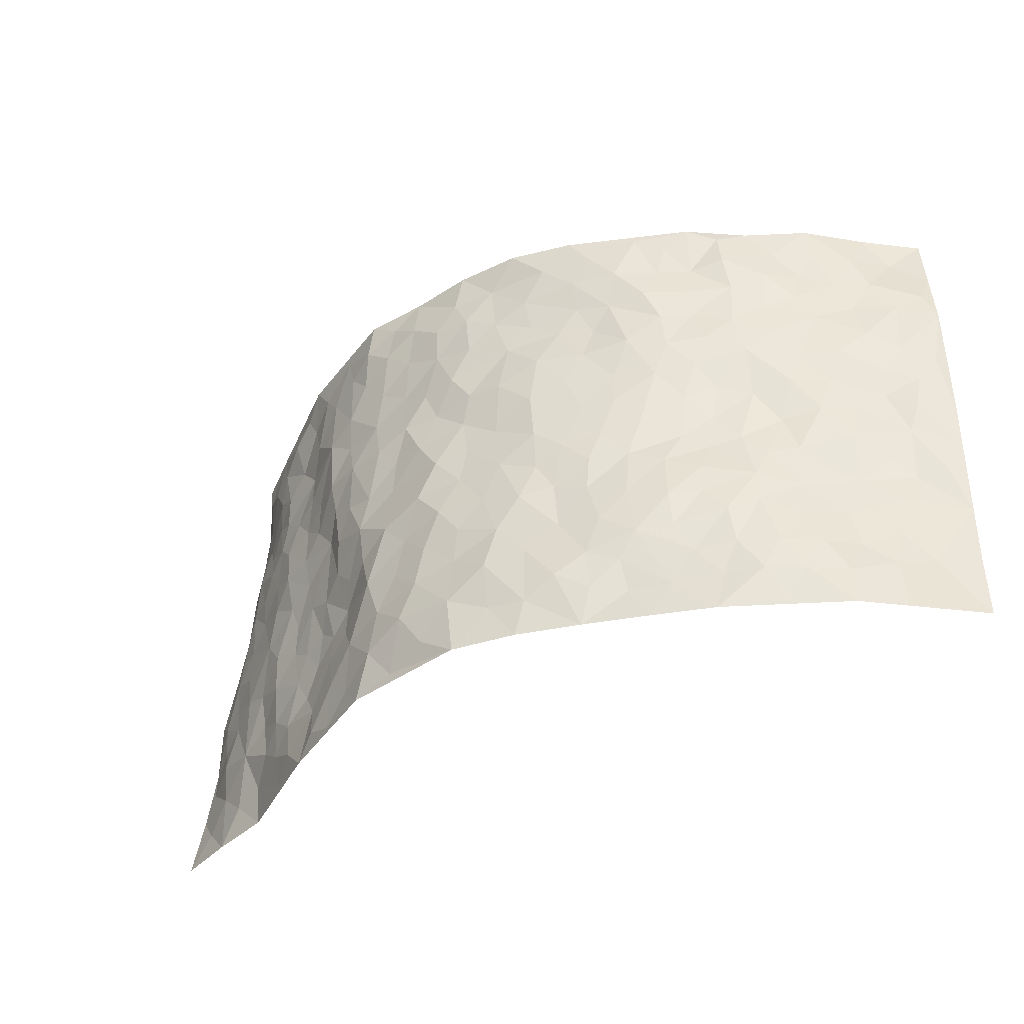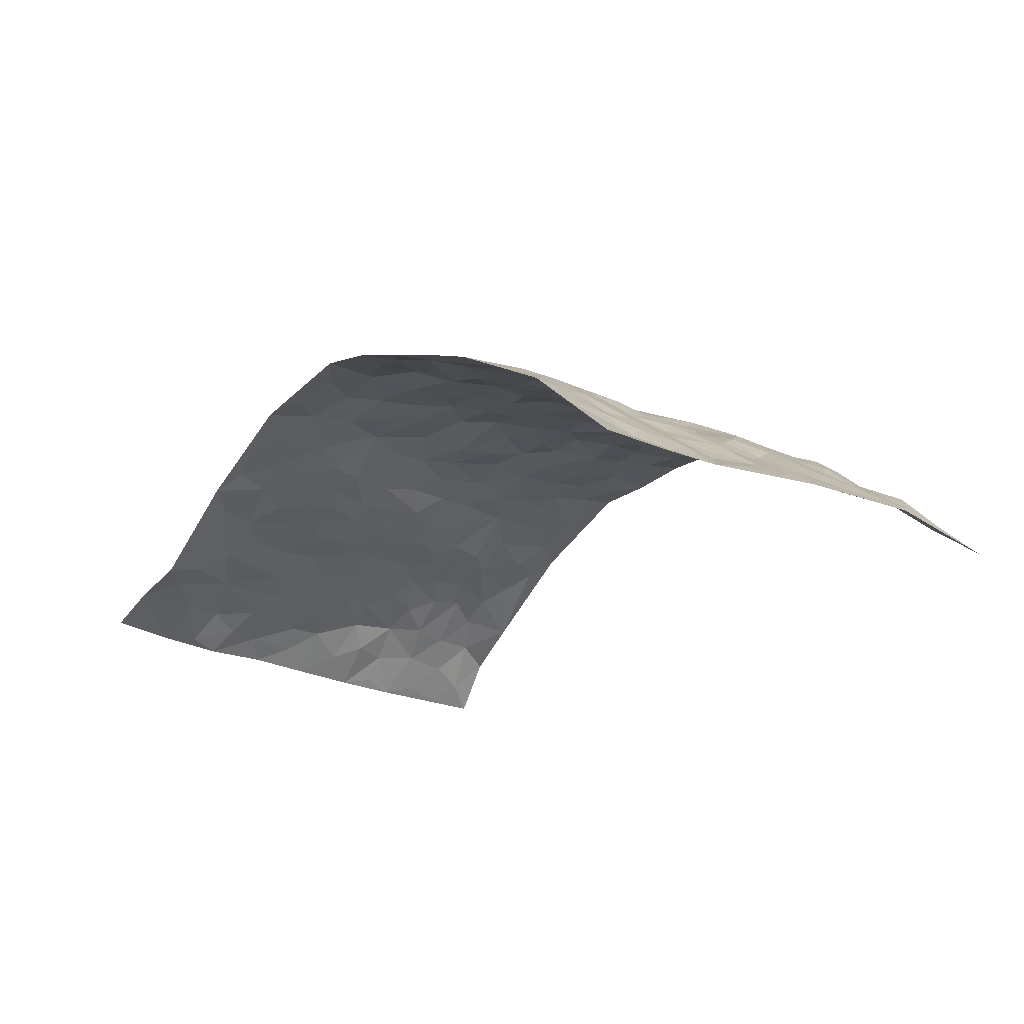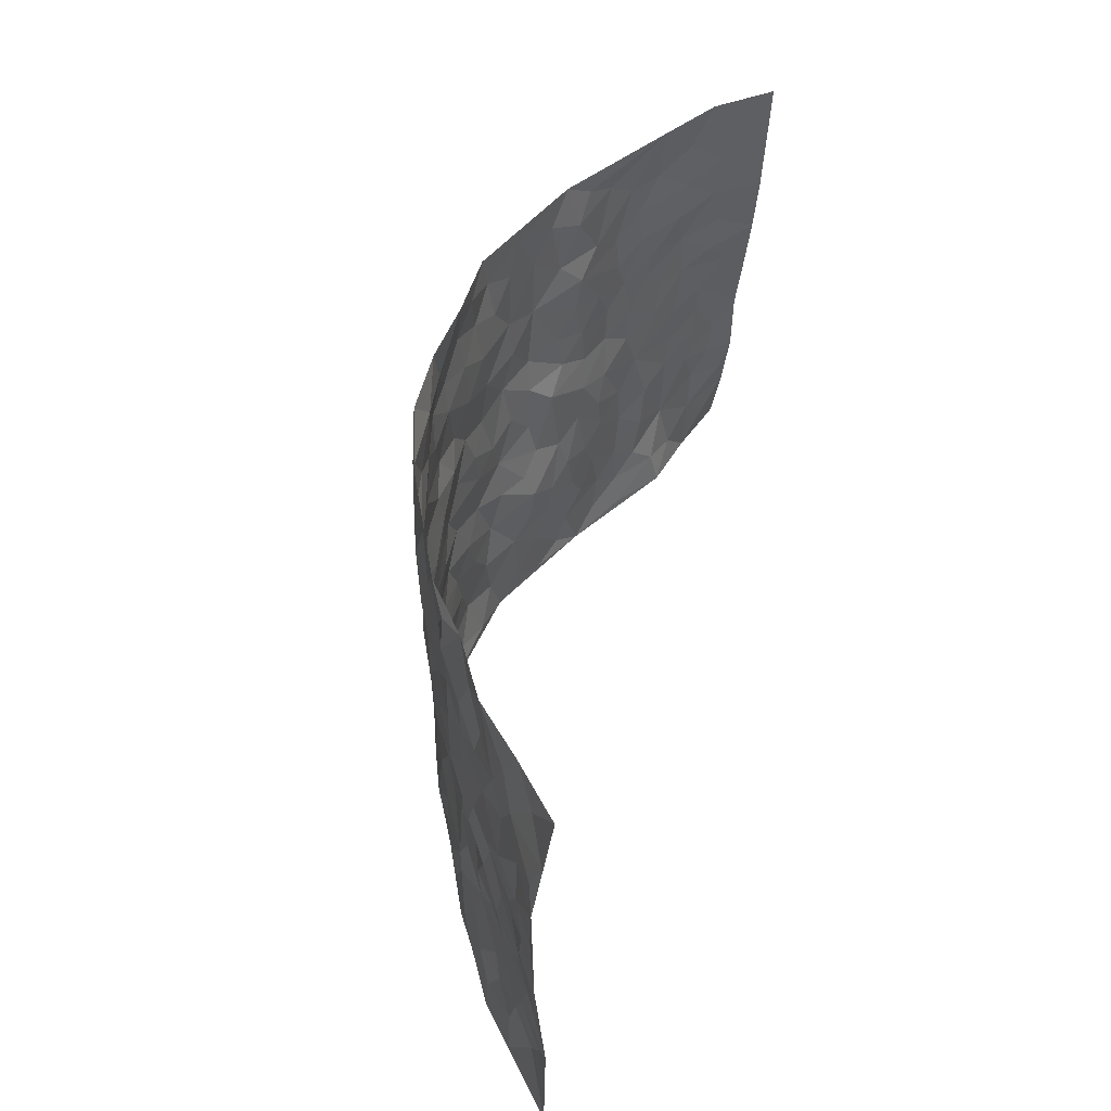
<metadata>
{"format":"obj","ext":"obj","renderer":"f3d","projection":"perspective","resolution":1024,"background":"white","views":[{"elev":-40.6,"azim":32.3,"up":"+Y"},{"elev":-19.1,"azim":51.7,"up":"+Z"},{"elev":50.9,"azim":104.2,"up":"+Y"}]}
</metadata>
<code>
v -0.9154 0.004781 -0.2023
v -0.8542 1 -0.2846
v 0.8819 -0.001712 -0.2613
v 0.8715 0.9945 -0.2805
v -0.7444 0.3959 -0.1312
v -0.8867 0.5037 -0.252
v -0.7971 0.3616 -0.1661
v -0.001281 0.0002593 0.1652
v -0.8994 0.2521 -0.237
v -0.8547 0.3414 -0.2003
v -0.6755 0.006644 -0.1268
v -0.9069 0.1278 -0.2224
v -0.6663 0.2954 -0.09161
v -0.7968 0.003617 -0.1594
v -0.7835 0.2917 -0.1566
v -0.467 0.002678 0.01048
v -0.8849 0.1902 -0.2193
v -0.2877 0.1676 0.1017
v -0.7277 0.3247 -0.121
v -0.8037 0.1226 -0.1633
v -0.8587 0.06614 -0.1912
v -0.7401 0.06704 -0.1357
v -0.6305 0.1296 -0.07733
v -0.6712 0.07902 -0.112
v -0.8165 0.2103 -0.1668
v -0.843 0.2729 -0.1948
v -0.7213 0.1808 -0.1176
v -0.6478 0.2121 -0.08775
v -0.7995 0.492 -0.1723
v -0.8993 0.3797 -0.2382
v -0.68 0.9988 -0.1081
v -0.5068 0.2237 -0.01402
v 0.2585 0.1558 0.1118
v -0.8652 0.7513 -0.274
v -0.3555 0.3935 0.07051
v -0.7207 0.754 -0.1362
v -0.7332 0.8321 -0.1471
v -0.5506 0.4441 -0.02663
v -0.5733 0.6076 -0.0246
v -0.4777 0.9999 0.03623
v -0.8541 0.689 -0.2525
v -0.6257 0.5646 -0.0594
v -0.3883 0.7542 0.08237
v -0.4805 0.2814 -0.003788
v -0.4331 0.2263 0.0139
v -0.4672 0.1634 0.000745
v -0.4355 0.6378 0.04622
v -0.362 0.5601 0.08485
v 0.1678 0.4724 0.1445
v -0.3201 0.2218 0.07551
v -0.2129 0.6108 0.1412
v -0.3743 0.6292 0.08993
v -0.2956 0.05846 0.09626
v -0.5956 0.7121 -0.04012
v -0.3764 0.1951 0.04819
v -0.7928 0.6199 -0.1908
v -0.03751 0.3473 0.1682
v 0.05995 0.3382 0.1591
v 0.2951 0.4502 0.1003
v -0.09615 0.5512 0.1587
v -0.1657 0.556 0.142
v 0.09427 0.6296 0.1579
v -0.5983 0.3483 -0.04848
v -0.7014 0.5759 -0.1064
v -0.8423 0.8116 -0.2566
v -0.53 0.1311 -0.01984
v -0.3565 0.01301 0.06846
v -0.7412 0.4693 -0.1329
v -0.5828 0.1742 -0.04616
v -0.5732 0.0211 -0.05757
v -0.2455 0.002571 0.1255
v -0.5793 0.09038 -0.04892
v -0.5185 0.05471 -0.0144
v -0.4163 0.03815 0.04255
v -0.4298 0.105 0.02638
v -0.81 0.6879 -0.2023
v -0.8539 0.8756 -0.2736
v -0.6896 0.511 -0.1031
v 0.0001388 0.9987 0.1582
v -0.7448 0.6772 -0.139
v -0.5297 0.3168 -0.02441
v -0.4857 0.4631 0.001272
v 0.00644 0.5705 0.1543
v -0.04951 0.482 0.1664
v 0.003649 0.4183 0.1588
v -0.1269 0.1279 0.1602
v -0.543 0.6717 -0.01411
v -0.8316 0.5656 -0.215
v -0.6835 0.6928 -0.1007
v -0.4231 0.2981 0.01986
v -0.5962 0.2692 -0.0501
v -0.4825 0.6902 0.01918
v -0.1727 0.4847 0.1399
v -0.2628 0.4359 0.1247
v -0.6144 0.6511 -0.04905
v -0.01183 0.1157 0.1683
v -0.3975 0.5125 0.0476
v -0.3253 0.2893 0.06577
v -0.2409 0.5039 0.1287
v -0.1816 0.3824 0.1478
v -0.8754 0.6271 -0.2645
v -0.6646 0.6249 -0.08074
v -0.756 0.5819 -0.1431
v -0.3516 0.1113 0.07182
v -0.4981 0.5347 0.00551
v -0.644 0.4082 -0.07139
v -0.1301 0.3243 0.1513
v -0.1498 0.2497 0.1476
v -0.4956 0.6131 0.00827
v 0.1111 0.7284 0.151
v -0.002927 0.2136 0.1613
v -0.07335 0.2728 0.1629
v 0.006062 0.2873 0.1646
v -0.4083 0.3646 0.03558
v -0.1967 0.1841 0.1384
v -0.6193 0.4897 -0.05618
v -0.5251 0.3829 -0.02103
v -0.466 0.3931 0.008398
v -0.3065 0.5243 0.1083
v -0.2557 0.3506 0.1175
v -0.3488 0.4673 0.08395
v -0.2276 0.2712 0.1346
v -0.09167 0.4109 0.1643
v -0.5675 0.533 -0.02319
v -0.09328 0.1978 0.1609
v -0.2147 0.09383 0.1364
v -0.377 0.259 0.04168
v -0.8533 0.4419 -0.2094
v -0.8059 0.4249 -0.1697
v 0.0935 0.4216 0.1525
v 0.2071 0.2362 0.1231
v 0.08345 0.5157 0.15
v 0.01977 0.4865 0.1564
v 0.1671 0.392 0.1368
v 0.7295 0.4951 -0.1505
v 0.2207 0.4329 0.126
v 0.2654 0.3122 0.1114
v 0.1625 0.5661 0.1482
v 0.1265 0.9964 0.1564
v -0.2955 0.6201 0.1211
v 0.4146 0.8791 0.05145
v 0.4747 0.9978 0.02292
v -0.2162 0.7815 0.1344
v -0.05961 0.8643 0.1623
v -0.3114 0.3491 0.08585
v -0.4424 0.5674 0.03609
v -0.0758 0.05171 0.1602
v -0.1586 0.02221 0.1395
v 0.1213 0.0003358 0.1414
v 0.01384 0.8602 0.1621
v -0.01672 0.6993 0.1659
v 0.4134 0.1952 0.05404
v 0.3381 0.2883 0.08799
v 0.5616 0.5258 -0.03686
v 0.5031 0.5459 -0.001543
v 0.4426 0.1339 0.03516
v 0.5063 0.2269 0.009981
v 0.4038 0.3606 0.05383
v 0.02341 0.6403 0.159
v -0.05979 0.6271 0.1517
v -0.1475 0.7301 0.1444
v -0.08768 0.6927 0.1572
v -0.0612 0.7909 0.1569
v -0.1383 0.6329 0.1521
v 0.02125 0.7743 0.1594
v 0.2467 0.9976 0.1226
v -0.01935 0.9268 0.1565
v -0.2718 0.8467 0.1251
v -0.2027 0.8808 0.1437
v -0.3174 0.7808 0.1105
v -0.249 0.9994 0.1389
v -0.2295 0.6964 0.1331
v -0.3174 0.7003 0.1055
v -0.1422 0.8303 0.1471
v -0.1241 0.999 0.1438
v 0.2191 0.7452 0.1225
v 0.1778 0.6667 0.146
v 0.3242 0.5941 0.09126
v 0.2601 0.5221 0.1146
v 0.2672 0.6653 0.1141
v 0.4177 0.7433 0.05672
v 0.3549 0.6821 0.08771
v 0.2846 0.7323 0.09977
v 0.06891 0.9287 0.1479
v 0.08 0.8226 0.1518
v 0.1477 0.8569 0.1434
v 0.253 0.872 0.1235
v 0.321 0.7929 0.09421
v 0.2327 0.5945 0.1252
v -0.7915 0.8684 -0.2069
v -0.6444 0.8178 -0.06816
v -0.787 0.7756 -0.1936
v -0.7819 0.9986 -0.1821
v -0.8158 0.9407 -0.2399
v -0.7463 0.9219 -0.1488
v -0.6875 0.8859 -0.09729
v -0.5788 0.9307 -0.02481
v -0.6278 0.8872 -0.05598
v -0.6456 0.7474 -0.07555
v -0.536 0.8157 -0.00927
v -0.5926 0.7822 -0.03506
v -0.4909 0.9024 0.0149
v -0.3873 0.8781 0.07938
v -0.5243 0.9615 0.003424
v -0.4544 0.8169 0.04408
v -0.4331 0.9372 0.05483
v -0.3436 0.9739 0.09745
v -0.4893 0.7624 0.00956
v -0.3209 0.9021 0.108
v -0.2633 0.9309 0.1351
v 0.1578 0.7843 0.1358
v 0.2551 0.8036 0.1126
v 0.1912 0.9318 0.139
v 0.3908 0.8114 0.07461
v 0.3381 0.8803 0.09671
v 0.3743 0.9818 0.0683
v 0.2903 0.9371 0.1108
v 0.4298 0.9472 0.04255
v 0.3739 0.4921 0.06969
v 0.3228 0.5279 0.09239
v 0.4725 0.6019 0.02951
v 0.4263 0.6629 0.05571
v 0.4005 0.5863 0.06324
v 0.3499 0.1884 0.08374
v 0.466 0.334 0.02514
v 0.4461 0.5206 0.03277
v 0.3408 0.3868 0.07903
v -0.1266 0.9155 0.1543
v -0.1867 0.9584 0.1425
v 0.3157 0.1314 0.08801
v 0.5812 0.01405 -0.04151
v 0.2016 0.3323 0.1275
v 0.2706 0.3838 0.1105
v 0.5583 0.2469 -0.02361
v 0.6857 0.9964 -0.1133
v 0.882 0.2482 -0.2657
v 0.4783 0.8112 0.02412
v 0.6719 0.4861 -0.1028
v 0.4735 0.7459 0.0231
v 0.8922 0.4968 -0.2506
v 0.6244 0.2931 -0.0814
v 0.4867 0.4672 0.0009727
v 0.7131 0.3101 -0.1476
v 0.5334 0.4145 -0.02243
v 0.4711 0.001291 0.01604
v 0.09227 0.251 0.1595
v 0.4863 0.07642 0.009851
v 0.1383 0.318 0.1521
v 0.4106 0.2658 0.06154
v 0.7953 0.2635 -0.2015
v 0.6016 0.4614 -0.06883
v 0.5557 0.08127 -0.01633
v 0.4324 0.425 0.03085
v 0.5753 0.3712 -0.04371
v 0.2856 0.2309 0.106
v 0.465 0.2709 0.02913
v 0.2605 0.07688 0.1054
v 0.3556 0.0008698 0.06048
v 0.2384 0.001224 0.1021
v 0.2014 0.113 0.1329
v 0.06867 0.1683 0.167
v 0.145 0.1879 0.1457
v 0.5863 0.1469 -0.03384
v 0.72 0.4215 -0.1381
v 0.6919 0.2199 -0.1244
v 0.6193 0.08009 -0.05485
v 0.6282 0.3838 -0.07775
v 0.6637 0.3387 -0.1123
v 0.8029 0.3242 -0.2131
v 0.6912 0.5661 -0.1221
v 0.6517 0.1446 -0.08196
v 0.7042 0.1484 -0.1332
v 0.767 0.3658 -0.183
v 0.8551 0.3472 -0.2387
v 0.81 0.436 -0.2036
v 0.5574 0.3126 -0.02318
v 0.7543 0.1047 -0.1642
v 0.3224 0.06245 0.07301
v 0.3975 0.06761 0.04521
v 0.06968 0.0761 0.153
v 0.1421 0.0706 0.1422
v 0.8941 0.7471 -0.248
v 0.6856 0.07853 -0.1042
v 0.6179 0.215 -0.06545
v 0.8739 0.4218 -0.245
v 0.8322 0.506 -0.2086
v 0.7412 0.2493 -0.1619
v 0.5149 0.1476 0.004439
v 0.6901 0.001192 -0.1013
v 0.4802 0.3928 0.005649
v 0.8471 0.06084 -0.2418
v 0.8799 0.1227 -0.2643
v 0.7671 0.179 -0.1805
v 0.8106 0.1222 -0.2212
v 0.7644 0.007623 -0.1642
v 0.8445 0.1863 -0.2436
v 0.6315 0.554 -0.06761
v 0.652 0.6313 -0.08406
v 0.5642 0.6354 -0.01947
v 0.7664 0.6888 -0.1598
v 0.599 0.77 -0.05235
v 0.8736 0.622 -0.2393
v 0.7172 0.6391 -0.1256
v 0.7877 0.5919 -0.1808
v 0.6852 0.7413 -0.1118
v 0.7769 0.5277 -0.1813
v 0.8397 0.5709 -0.2154
v 0.819 0.6564 -0.2015
v 0.6084 0.6916 -0.05394
v 0.5445 0.7233 -0.01213
v 0.4963 0.6736 0.01837
v 0.782 0.8491 -0.1862
v 0.6629 0.8686 -0.1058
v 0.7482 0.7739 -0.1612
v 0.8225 0.7754 -0.2069
v 0.7228 0.8413 -0.141
v 0.8805 0.8709 -0.2623
v 0.6512 0.8 -0.09047
v 0.8704 0.8091 -0.239
v 0.6893 0.9292 -0.1215
v 0.7769 0.9947 -0.1989
v 0.5747 0.9968 -0.05218
v 0.7545 0.9228 -0.1688
v 0.8172 0.9232 -0.2312
v 0.6202 0.9322 -0.07695
v 0.538 0.9009 -0.005924
v 0.4749 0.8804 0.01684
v 0.5292 0.9695 -0.008239
v 0.5476 0.821 -0.01693
v 0.6058 0.8592 -0.05282
f 29 6 128
f 12 21 20
f 26 10 9
f 55 45 46
f 27 19 15
f 26 9 17
f 101 6 88
f 12 1 21
f 7 15 19
f 125 86 96
f 84 123 85
f 129 29 128
f 25 27 15
f 12 20 17
f 73 75 66
f 22 14 11
f 26 17 25
f 9 12 17
f 25 15 26
f 5 129 7
f 52 146 48
f 55 18 50
f 7 19 5
f 20 27 25
f 124 82 105
f 41 76 34
f 20 14 22
f 14 20 21
f 14 21 1
f 24 22 11
f 24 27 22
f 72 66 69
f 69 32 91
f 70 24 11
f 24 23 27
f 17 20 25
f 27 20 22
f 10 15 7
f 10 26 15
f 23 28 27
f 27 13 19
f 28 23 69
f 13 27 28
f 119 121 94
f 10 7 129
f 6 30 128
f 9 10 30
f 36 192 80
f 80 102 89
f 118 81 44
f 64 103 78
f 115 126 86
f 45 32 46
f 91 63 13
f 129 68 29
f 95 87 54
f 95 54 199
f 202 40 204
f 82 97 105
f 29 88 6
f 18 55 104
f 148 126 71
f 38 82 124
f 50 18 122
f 117 82 38
f 5 19 106
f 82 117 118
f 80 64 102
f 127 45 55
f 194 77 190
f 98 35 114
f 39 124 105
f 127 50 98
f 106 19 13
f 66 75 46
f 39 95 42
f 63 117 38
f 95 89 102
f 101 56 76
f 51 140 99
f 18 53 126
f 62 83 132
f 45 127 90
f 112 113 57
f 103 29 68
f 130 85 58
f 109 39 105
f 35 94 121
f 113 246 58
f 151 165 163
f 120 100 94
f 114 127 98
f 192 190 65
f 95 39 87
f 36 191 37
f 67 104 74
f 56 101 88
f 13 63 106
f 192 34 76
f 268 241 243
f 108 115 125
f 93 84 60
f 133 84 85
f 156 288 157
f 101 76 41
f 80 103 64
f 105 97 146
f 99 61 51
f 92 109 47
f 125 96 111
f 158 227 153
f 75 104 55
f 69 66 32
f 81 91 32
f 106 78 68
f 42 64 78
f 77 34 65
f 24 70 72
f 75 73 16
f 16 71 67
f 2 34 77
f 13 28 91
f 103 56 88
f 56 80 76
f 72 69 23
f 11 16 70
f 16 73 70
f 16 67 74
f 115 18 126
f 24 72 23
f 73 72 70
f 16 74 75
f 72 73 66
f 32 45 44
f 84 83 60
f 66 46 32
f 78 106 116
f 117 63 81
f 67 53 104
f 103 68 78
f 69 91 28
f 36 80 89
f 106 38 116
f 106 68 5
f 81 118 117
f 62 132 138
f 32 44 81
f 53 67 71
f 57 58 85
f 123 100 107
f 93 60 61
f 33 230 224
f 8 96 147
f 132 133 130
f 140 48 119
f 93 100 123
f 122 98 50
f 164 60 160
f 53 71 126
f 125 112 108
f 193 194 195
f 75 55 46
f 63 91 81
f 56 103 80
f 196 198 31
f 18 104 53
f 121 48 97
f 38 106 63
f 118 97 82
f 97 35 121
f 51 172 140
f 130 134 49
f 87 39 109
f 288 252 263
f 97 114 35
f 47 43 92
f 57 113 58
f 248 130 58
f 34 101 41
f 114 90 127
f 116 124 42
f 145 94 35
f 118 114 97
f 167 79 175
f 98 145 35
f 85 123 57
f 43 47 52
f 199 36 89
f 42 78 116
f 159 83 62
f 88 29 103
f 74 104 75
f 118 44 90
f 173 140 172
f 42 95 102
f 190 192 37
f 65 190 77
f 89 95 199
f 125 111 112
f 92 87 109
f 18 115 122
f 177 180 176
f 112 57 107
f 109 105 146
f 93 94 100
f 285 286 275
f 96 86 147
f 137 232 131
f 57 123 107
f 87 92 208
f 49 134 136
f 132 130 49
f 161 164 162
f 50 127 55
f 122 108 107
f 122 107 100
f 48 140 52
f 118 90 114
f 99 119 94
f 123 84 93
f 36 37 192
f 48 121 119
f 120 122 100
f 39 42 124
f 38 124 116
f 248 58 246
f 44 45 90
f 98 122 120
f 146 52 47
f 94 93 99
f 168 209 170
f 212 183 188
f 202 197 200
f 42 102 64
f 107 108 112
f 99 93 61
f 8 280 96
f 112 111 113
f 125 115 86
f 115 108 122
f 128 30 10
f 5 68 129
f 10 129 128
f 132 49 138
f 83 84 133
f 130 133 85
f 83 133 132
f 248 134 130
f 156 152 224
f 151 110 165
f 212 186 211
f 153 224 249
f 254 251 244
f 246 261 262
f 225 158 249
f 49 136 179
f 185 184 150
f 214 188 181
f 181 188 182
f 161 163 174
f 143 170 172
f 110 211 185
f 184 79 167
f 174 228 169
f 62 110 159
f 163 150 144
f 210 169 229
f 170 143 168
f 176 211 110
f 98 120 145
f 94 145 120
f 48 146 97
f 109 146 47
f 148 86 126
f 147 86 148
f 71 8 148
f 8 147 148
f 244 276 254
f 232 136 134
f 174 143 161
f 60 83 160
f 163 162 151
f 159 160 83
f 261 281 262
f 259 281 149
f 219 220 59
f 246 113 111
f 33 255 131
f 157 256 152
f 137 255 153
f 230 278 279
f 262 260 33
f 154 155 242
f 131 255 137
f 248 131 232
f 281 280 149
f 259 258 278
f 220 179 59
f 159 151 160
f 162 160 151
f 164 61 60
f 228 174 144
f 144 174 163
f 159 110 151
f 161 172 164
f 186 184 185
f 161 162 163
f 61 164 51
f 160 162 164
f 187 217 213
f 150 163 165
f 205 202 200
f 79 184 139
f 170 43 173
f 174 169 143
f 161 143 172
f 167 144 150
f 176 180 183
f 172 170 173
f 223 226 221
f 185 150 165
f 99 140 119
f 207 206 203
f 172 51 164
f 43 52 173
f 173 52 140
f 167 175 228
f 228 229 169
f 210 168 169
f 177 110 62
f 189 138 179
f 62 138 177
f 136 232 233
f 181 182 222
f 150 184 167
f 178 180 189
f 49 179 138
f 177 138 189
f 180 178 182
f 178 179 220
f 307 308 304
f 222 223 221
f 215 187 188
f 176 183 212
f 187 213 186
f 214 215 188
f 185 211 186
f 237 181 239
f 182 188 183
f 110 185 165
f 216 215 141
f 211 176 212
f 182 183 180
f 176 110 177
f 213 184 186
f 178 189 179
f 177 189 180
f 195 190 37
f 197 198 200
f 195 194 190
f 34 192 65
f 80 192 76
f 37 196 195
f 194 2 77
f 193 2 194
f 196 37 191
f 31 193 195
f 198 196 191
f 31 195 196
f 199 201 191
f 197 204 31
f 198 191 201
f 31 198 197
f 201 199 54
f 36 199 191
f 54 208 201
f 208 43 205
f 208 54 87
f 198 201 200
f 206 205 203
f 43 170 203
f 210 207 209
f 40 202 206
f 31 204 40
f 197 202 204
f 208 205 200
f 43 203 205
f 205 206 202
f 203 209 207
f 171 40 207
f 40 206 207
f 208 200 201
f 43 208 92
f 170 209 203
f 168 143 169
f 207 210 171
f 168 210 209
f 188 187 212
f 212 187 186
f 166 139 213
f 184 213 139
f 237 214 181
f 215 214 141
f 216 141 218
f 213 217 166
f 142 166 216
f 217 216 166
f 187 215 217
f 216 217 215
f 237 141 214
f 142 216 218
f 223 222 182
f 179 136 59
f 223 220 219
f 267 238 251
f 237 327 141
f 223 182 178
f 158 290 253
f 220 223 178
f 59 233 227
f 233 59 136
f 248 246 131
f 153 249 158
f 251 254 267
f 223 219 226
f 111 261 246
f 297 251 238
f 276 256 157
f 167 228 144
f 229 228 175
f 175 171 229
f 229 171 210
f 260 257 33
f 265 271 272
f 266 289 283
f 269 243 250
f 249 224 152
f 266 283 271
f 227 233 137
f 253 227 158
f 325 313 320
f 135 264 275
f 310 329 239
f 270 298 297
f 249 256 225
f 275 273 269
f 311 222 221
f 155 154 299
f 234 276 157
f 310 311 299
f 222 239 181
f 221 226 155
f 266 263 252
f 242 290 244
f 264 273 275
f 273 264 243
f 242 244 154
f 276 290 225
f 288 234 157
f 240 282 302
f 275 286 306
f 225 290 158
f 234 263 284
f 241 254 276
f 233 232 137
f 137 153 227
f 264 135 238
f 244 251 154
f 260 259 257
f 227 253 219
f 33 224 255
f 154 297 299
f 240 302 307
f 297 154 251
f 264 268 243
f 253 226 219
f 271 284 263
f 277 294 293
f 290 242 253
f 241 234 284
f 59 227 219
f 242 155 226
f 252 245 231
f 157 152 156
f 257 230 33
f 152 256 249
f 278 230 257
f 262 33 131
f 224 153 255
f 259 278 257
f 134 248 232
f 230 279 224
f 96 261 111
f 261 96 280
f 280 281 261
f 246 262 131
f 252 247 245
f 268 267 241
f 283 277 272
f 288 247 252
f 275 274 285
f 295 291 294
f 267 268 264
f 263 234 288
f 309 310 299
f 290 276 244
f 283 272 271
f 267 254 241
f 265 243 241
f 236 240 285
f 297 238 270
f 303 305 298
f 241 276 234
f 221 155 299
f 272 277 293
f 250 243 287
f 286 285 240
f 284 271 265
f 271 263 266
f 295 3 291
f 225 256 276
f 241 284 265
f 289 266 231
f 3 292 291
f 321 235 323
f 293 294 296
f 279 278 258
f 245 279 258
f 279 156 224
f 260 281 259
f 280 8 149
f 262 281 260
f 231 266 252
f 267 264 238
f 306 304 270
f 283 289 295
f 243 269 273
f 236 269 250
f 294 292 296
f 274 236 285
f 269 274 275
f 250 287 293
f 245 289 231
f 236 274 269
f 156 279 247
f 242 226 253
f 247 279 245
f 243 265 287
f 288 156 247
f 265 272 293
f 296 292 236
f 293 287 265
f 295 294 277
f 277 283 295
f 236 250 296
f 289 3 295
f 292 294 291
f 293 296 250
f 300 304 308
f 325 320 235
f 329 330 326
f 270 304 303
f 270 303 298
f 309 305 301
f 135 306 270
f 299 297 298
f 298 309 299
f 238 135 270
f 300 314 305
f 303 300 305
f 304 306 307
f 300 303 304
f 282 319 315
f 322 325 235
f 275 306 135
f 307 306 286
f 240 307 286
f 308 307 302
f 302 282 308
f 308 282 315
f 305 309 298
f 310 309 301
f 310 301 329
f 310 239 311
f 222 311 239
f 299 311 221
f 319 312 315
f 312 323 316
f 301 305 318
f 305 314 316
f 300 308 315
f 316 314 312
f 312 314 315
f 315 314 300
f 323 312 324
f 316 313 318
f 282 4 317
f 330 313 325
f 4 321 324
f 235 320 323
f 282 317 319
f 312 319 317
f 326 325 322
f 316 320 313
f 316 318 305
f 142 218 327
f 327 218 141
f 316 323 320
f 324 312 317
f 4 324 317
f 321 323 324
f 318 313 330
f 328 326 322
f 326 327 329
f 329 327 237
f 326 328 327
f 322 142 328
f 327 328 142
f 329 237 239
f 301 318 330
f 326 330 325
f 330 329 301

</code>
